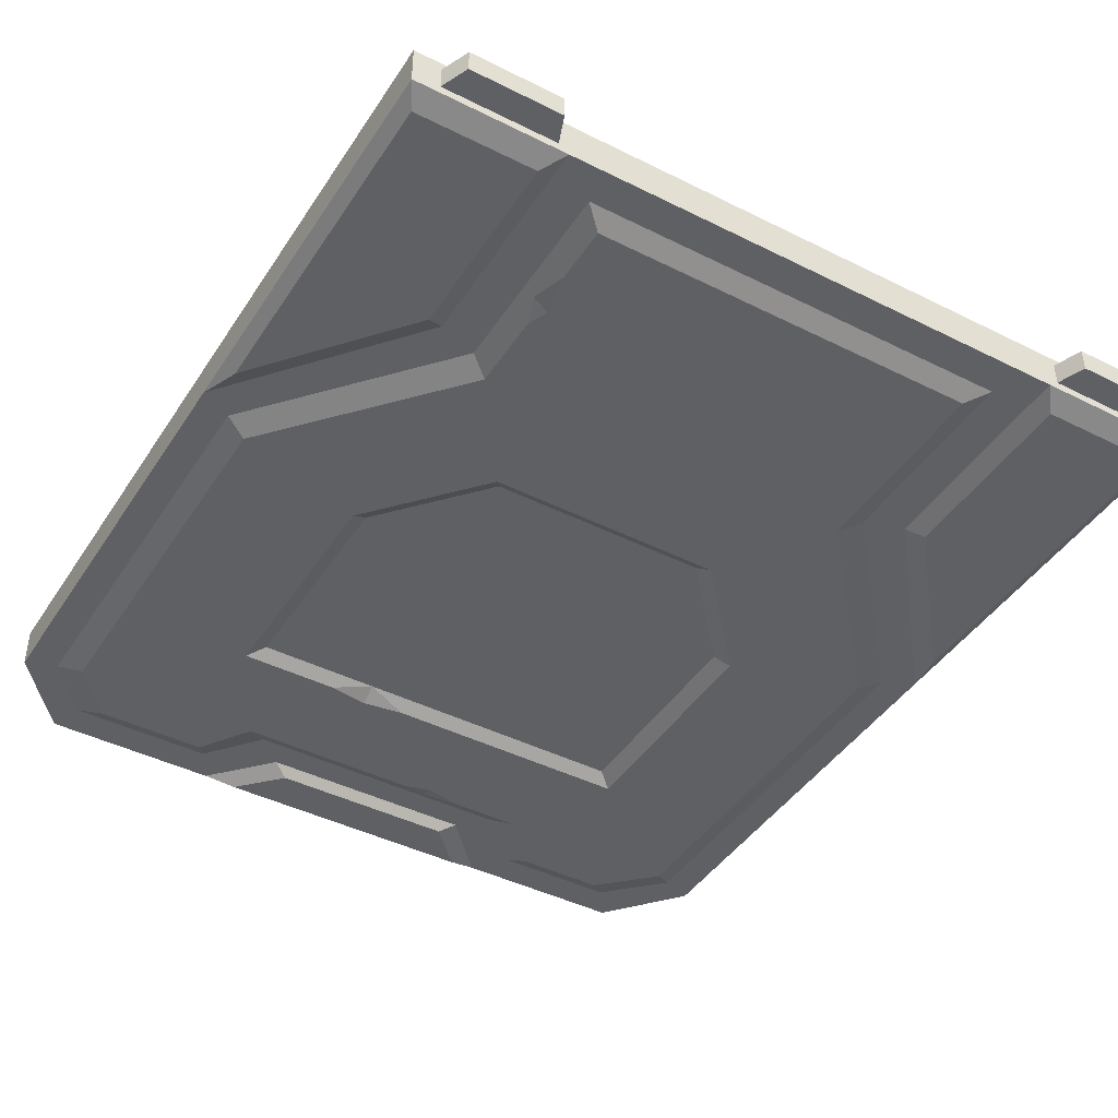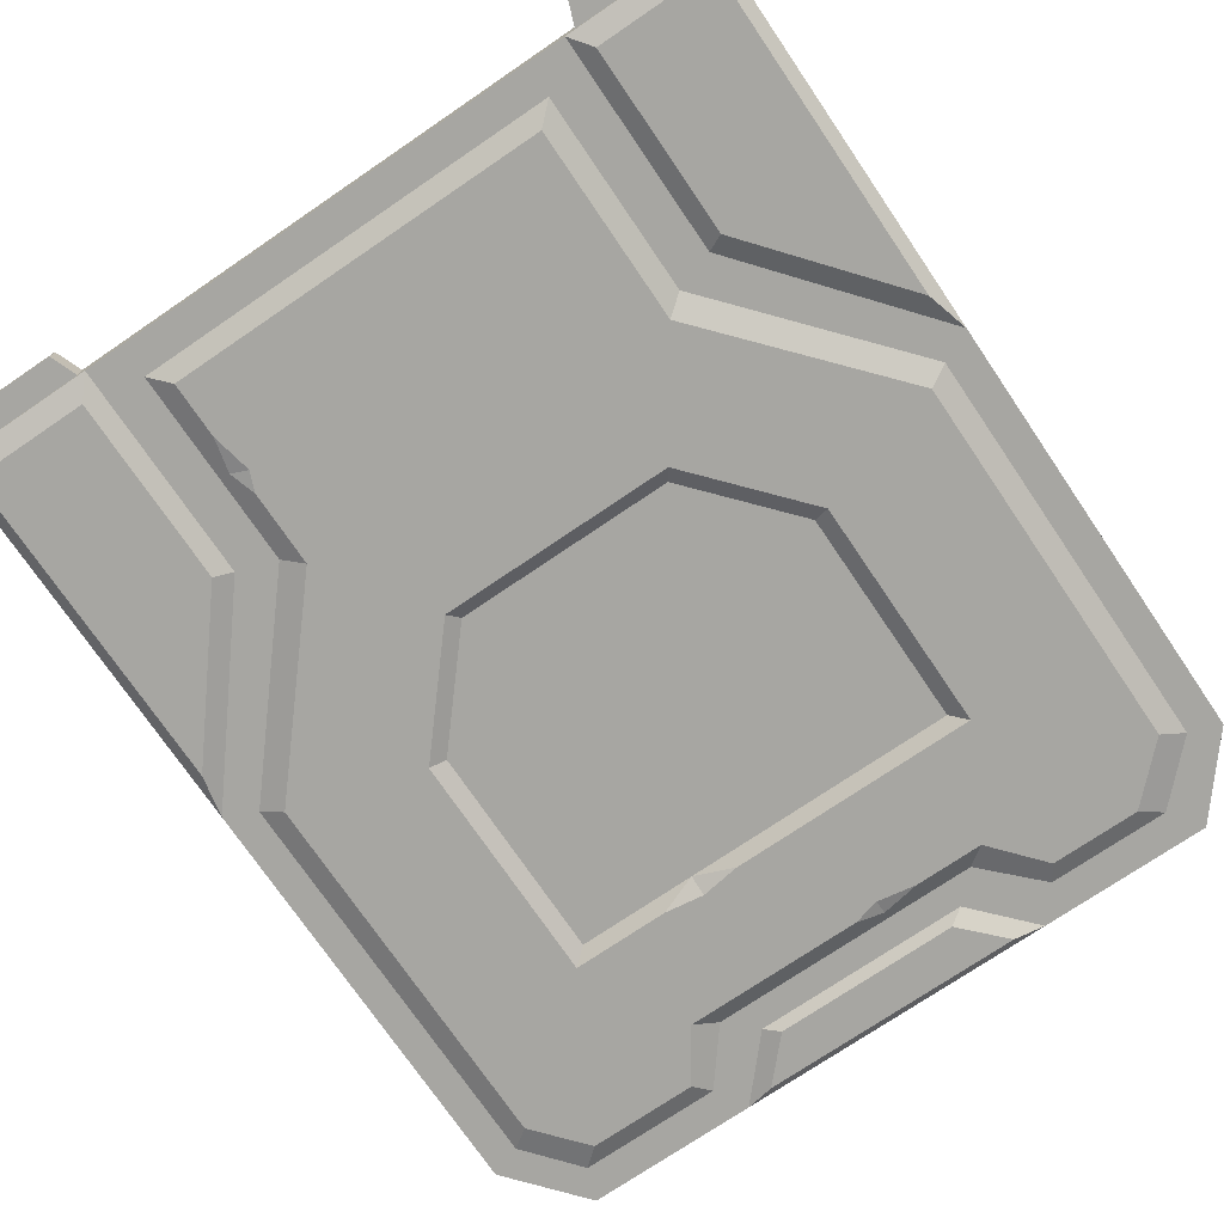
<metadata>
{"format":"obj","ext":"obj","renderer":"f3d","projection":"perspective","resolution":1024,"background":"white","views":[{"elev":-43.1,"azim":-30.7,"up":"+Z"},{"elev":-74.0,"azim":34.2,"up":"+Z"}]}
</metadata>
<code>
g SM_Bld_Wall_Door_01
v -1.305 8.882e-16 0.06449
v 1.305 8.882e-16 0.06449
v -1.305 2.722 0.06449
v 1.305 2.722 0.06449
v -1.098 2.972 0.06449
v 1.098 2.972 0.06449
v -1.305 1.3 0.06449
v 1.305 1.3 0.06449
v -0.8243 0.7138 0.06449
v 0.8243 0.7138 0.06449
v -0.8243 8.882e-16 0.06449
v 0.8243 8.882e-16 0.06449
v -0.5315 2.972 0.06449
v 0.5363 2.972 0.06449
v -0.354 2.775 0.06449
v 0.3588 2.775 0.06449
v -1.203 1.349 0.06449
v 1.203 1.349 0.06449
v 1.203 2.685 0.06449
v 0.4518 2.685 0.06449
v -0.447 2.685 0.06449
v -1.203 2.685 0.06449
v -0.6957 0.7565 0.06449
v 0.6957 0.7565 0.06449
v -0.6957 0.1092 0.06449
v 0.6957 0.1092 0.06449
v -0.5913 2.863 0.06449
v -1.057 2.863 0.06449
v 0.6255 2.863 0.06449
v 1.023 2.863 0.06449
v -1.132 1.386 0.09432
v 1.132 1.386 0.09432
v 1.132 2.631 0.09432
v 0.5179 2.631 0.09432
v -0.5172 2.631 0.09432
v -1.132 2.631 0.09432
v -0.63 0.8067 0.09432
v 0.63 0.8067 0.09432
v -0.63 0.171 0.09432
v 0.63 0.171 0.09432
v -0.6311 2.802 0.09432
v -0.9882 2.802 0.09432
v 0.6631 2.802 0.09432
v 0.9562 2.802 0.09432
v -1.266 1.157 0.09432
v -0.8802 0.6861 0.09432
v -1.266 0.07131 0.09432
v -0.8802 0.07131 0.09432
v 1.266 0.07131 0.09432
v 1.266 1.157 0.09432
v 0.8802 0.6861 0.09432
v 0.8802 0.07131 0.09432
v -0.4332 2.943 0.09432
v -0.3022 2.804 0.09432
v 0.307 2.804 0.09432
v 0.438 2.943 0.09432
v -0.6993 1.513 0.09432
v 0.6993 1.513 0.09432
v 0.6993 2.283 0.09432
v -0.6993 2.283 0.09432
v -0.3894 1.155 0.09432
v 0.3893 1.155 0.09432
v -0.6481 1.528 0.06449
v 0.648 1.528 0.06449
v 0.648 2.241 0.06449
v -0.6481 2.241 0.06449
v -0.3608 1.196 0.06449
v 0.3608 1.196 0.06449
v -0.8573 8.882e-16 0.03744
v -1.22 8.882e-16 0.03744
v 0.8573 8.882e-16 0.03744
v 1.22 8.882e-16 0.03744
v -0.8905 -0.08692 0.03744
v -1.184 -0.08692 0.03744
v 0.8905 -0.08692 0.03744
v 1.184 -0.08692 0.03744
v -0.3814 2.283 0.09432
v -0.1223 2.283 0.09432
v -0.2549 2.241 0.06449
v -0.252 2.301 0.09432
v 0.07617 2.631 0.09432
v 0.2907 2.631 0.09432
v 0.1618 2.658 0.07924
v 0.1633 2.609 0.09432
v -0.63 0.5562 0.09432
v -0.63 0.3556 0.09432
v -0.6598 0.4702 0.08081
v -0.603 0.4905 0.09432
v -1.305 8.882e-16 -0.06449
v 1.305 8.882e-16 -0.06449
v -1.305 2.722 -0.06449
v 1.305 2.722 -0.06449
v -1.098 2.972 -0.06449
v 1.098 2.972 -0.06449
v -1.305 1.3 -0.06449
v 1.305 1.3 -0.06449
v -0.8243 0.7138 -0.06449
v 0.8243 0.7138 -0.06449
v -0.8243 8.882e-16 -0.06449
v 0.8243 8.882e-16 -0.06449
v -0.5315 2.972 -0.06449
v 0.5363 2.972 -0.06449
v -0.354 2.775 -0.06449
v 0.3588 2.775 -0.06449
v -1.203 1.349 -0.06449
v 1.203 1.349 -0.06449
v 1.203 2.685 -0.06449
v 0.4518 2.685 -0.06449
v -0.447 2.685 -0.06449
v -1.203 2.685 -0.06449
v -0.6957 0.7565 -0.06449
v 0.6957 0.7565 -0.06449
v -0.6957 0.1092 -0.06449
v 0.6957 0.1092 -0.06449
v -0.5913 2.863 -0.06449
v -1.057 2.863 -0.06449
v 0.6255 2.863 -0.06449
v 1.023 2.863 -0.06449
v -1.132 1.386 -0.09432
v 1.132 1.386 -0.09432
v 1.132 2.631 -0.09432
v 0.5179 2.631 -0.09432
v -0.5172 2.631 -0.09432
v -1.132 2.631 -0.09432
v -0.63 0.8067 -0.09432
v 0.63 0.8067 -0.09432
v -0.63 0.171 -0.09432
v 0.63 0.171 -0.09432
v -0.6311 2.802 -0.09432
v -0.9882 2.802 -0.09432
v 0.6631 2.802 -0.09432
v 0.9562 2.802 -0.09432
v -1.266 1.157 -0.09432
v -0.8802 0.6861 -0.09432
v -1.266 0.07131 -0.09432
v -0.8802 0.07131 -0.09432
v 1.266 0.07131 -0.09432
v 1.266 1.157 -0.09432
v 0.8802 0.6861 -0.09432
v 0.8802 0.07131 -0.09432
v -0.4332 2.943 -0.09432
v -0.3022 2.804 -0.09432
v 0.307 2.804 -0.09432
v 0.438 2.943 -0.09432
v -0.6993 1.513 -0.09432
v 0.6993 1.513 -0.09432
v 0.6993 2.283 -0.09432
v -0.6993 2.283 -0.09432
v -0.3894 1.155 -0.09432
v 0.3893 1.155 -0.09432
v -0.6481 1.528 -0.06449
v 0.648 1.528 -0.06449
v 0.648 2.241 -0.06449
v -0.6481 2.241 -0.06449
v -0.3608 1.196 -0.06449
v 0.3608 1.196 -0.06449
v -0.8573 8.882e-16 -0.03744
v -1.22 8.882e-16 -0.03744
v 0.8573 8.882e-16 -0.03744
v 1.22 8.882e-16 -0.03744
v -0.8905 -0.08692 -0.03744
v -1.184 -0.08692 -0.03744
v 0.8905 -0.08692 -0.03744
v 1.184 -0.08692 -0.03744
v -0.3814 2.283 -0.09432
v -0.1223 2.283 -0.09432
v -0.2549 2.241 -0.06449
v -0.252 2.301 -0.09432
v 0.07617 2.631 -0.09432
v 0.2907 2.631 -0.09432
v 0.1618 2.658 -0.07924
v 0.1633 2.609 -0.09432
v -0.63 0.5562 -0.09432
v -0.63 0.3556 -0.09432
v -0.6598 0.4702 -0.08081
v -0.603 0.4905 -0.09432
v 1.203 1.349 0.06449
v 1.132 2.631 0.09432
v 1.203 2.685 0.06449
v 0.4518 2.685 0.06449
v -0.447 2.685 0.06449
v -1.203 2.685 0.06449
v -1.132 2.631 0.09432
v -1.203 1.349 0.06449
v -1.203 1.349 0.06449
v -1.132 1.386 0.09432
v -0.63 0.8067 0.09432
v -0.6957 0.7565 0.06449
v 0.6957 0.7565 0.06449
v 0.63 0.8067 0.09432
v 1.132 1.386 0.09432
v 1.203 1.349 0.06449
v -0.6957 0.7565 0.06449
v -0.63 0.8067 0.09432
v -0.63 0.5562 0.09432
v -0.6957 0.1092 0.06449
v 0.6957 0.1092 0.06449
v 0.6957 0.1092 0.06449
v 0.63 0.171 0.09432
v 0.63 0.8067 0.09432
v 0.6957 0.7565 0.06449
v -0.447 2.685 0.06449
v -0.5172 2.631 0.09432
v -0.6311 2.802 0.09432
v -0.5913 2.863 0.06449
v -0.5913 2.863 0.06449
v -0.6311 2.802 0.09432
v -0.9882 2.802 0.09432
v -1.057 2.863 0.06449
v -1.057 2.863 0.06449
v -0.9882 2.802 0.09432
v -1.132 2.631 0.09432
v -1.203 2.685 0.06449
v 0.6255 2.863 0.06449
v 0.6631 2.802 0.09432
v 0.5179 2.631 0.09432
v 0.4518 2.685 0.06449
v 1.203 2.685 0.06449
v 1.132 2.631 0.09432
v 0.9562 2.802 0.09432
v 1.023 2.863 0.06449
v 1.023 2.863 0.06449
v 0.9562 2.802 0.09432
v 0.6631 2.802 0.09432
v 0.6255 2.863 0.06449
v -0.8243 0.7138 0.06449
v -0.8802 0.6861 0.09432
v -1.266 1.157 0.09432
v -1.305 1.3 0.06449
v -1.305 1.3 0.06449
v -1.266 1.157 0.09432
v -1.266 0.07131 0.09432
v -1.305 8.882e-16 0.06449
v -1.266 0.07131 0.09432
v -0.8802 0.07131 0.09432
v -0.8243 8.882e-16 0.06449
v -0.8243 8.882e-16 0.06449
v -0.8802 0.07131 0.09432
v -0.8802 0.6861 0.09432
v -0.8243 0.7138 0.06449
v 1.266 0.07131 0.09432
v 1.266 1.157 0.09432
v 1.305 1.3 0.06449
v 1.305 1.3 0.06449
v 1.266 1.157 0.09432
v 0.8802 0.6861 0.09432
v 0.8243 0.7138 0.06449
v 0.8243 0.7138 0.06449
v 0.8802 0.6861 0.09432
v 0.8802 0.07131 0.09432
v 0.8243 8.882e-16 0.06449
v 0.8243 8.882e-16 0.06449
v 0.8802 0.07131 0.09432
v 1.266 0.07131 0.09432
v 1.305 8.882e-16 0.06449
v -0.5315 2.972 0.06449
v -0.4332 2.943 0.09432
v -0.3022 2.804 0.09432
v -0.354 2.775 0.06449
v -0.354 2.775 0.06449
v -0.3022 2.804 0.09432
v 0.307 2.804 0.09432
v 0.3588 2.775 0.06449
v 0.3588 2.775 0.06449
v 0.307 2.804 0.09432
v 0.438 2.943 0.09432
v 0.5363 2.972 0.06449
v 0.5363 2.972 0.06449
v 0.438 2.943 0.09432
v -0.4332 2.943 0.09432
v -0.5315 2.972 0.06449
v 1.132 1.386 0.09432
v -1.132 1.386 0.09432
v 0.6993 1.513 0.09432
v 0.648 1.528 0.06449
v 0.6993 2.283 0.09432
v 0.6993 2.283 0.09432
v 0.648 2.241 0.06449
v -0.2549 2.241 0.06449
v -0.6993 2.283 0.09432
v -0.6481 2.241 0.06449
v -0.6481 1.528 0.06449
v -0.6993 1.513 0.09432
v -0.6993 1.513 0.09432
v -0.6481 1.528 0.06449
v -0.3608 1.196 0.06449
v -0.3894 1.155 0.09432
v -0.3894 1.155 0.09432
v -0.3608 1.196 0.06449
v 0.3608 1.196 0.06449
v 0.3893 1.155 0.09432
v 0.3893 1.155 0.09432
v 0.3608 1.196 0.06449
v 0.648 1.528 0.06449
v 0.6993 1.513 0.09432
v -0.8243 8.882e-16 0.06449
v -1.305 8.882e-16 0.06449
v 0.8243 8.882e-16 0.06449
v 1.305 8.882e-16 0.06449
v -0.8573 8.882e-16 0.03744
v -1.22 8.882e-16 0.03744
v -1.184 -0.08692 0.03744
v -1.22 8.882e-16 -0.03744
v -1.22 8.882e-16 0.03744
v 0.8573 8.882e-16 -0.03744
v 0.8573 8.882e-16 0.03744
v 1.22 8.882e-16 0.03744
v 0.8905 -0.08692 0.03744
v 0.8573 8.882e-16 0.03744
v -0.6481 2.241 0.06449
v -0.6993 2.283 0.09432
v -0.2549 2.241 0.06449
v -0.3814 2.283 0.09432
v -0.252 2.301 0.09432
v -0.2549 2.241 0.06449
v -0.252 2.301 0.09432
v -0.1223 2.283 0.09432
v 0.648 2.241 0.06449
v 0.07617 2.631 0.09432
v 0.1618 2.658 0.07924
v 0.1633 2.609 0.09432
v -0.3814 2.283 0.09432
v -0.1223 2.283 0.09432
v 0.1618 2.658 0.07924
v 0.2907 2.631 0.09432
v 0.1633 2.609 0.09432
v 0.07617 2.631 0.09432
v -0.5172 2.631 0.09432
v 0.5179 2.631 0.09432
v 0.2907 2.631 0.09432
v -0.63 0.5562 0.09432
v -0.603 0.4905 0.09432
v -0.6598 0.4702 0.08081
v -0.63 0.171 0.09432
v -0.6957 0.1092 0.06449
v -0.603 0.4905 0.09432
v -0.63 0.3556 0.09432
v -0.6598 0.4702 0.08081
v 0.63 0.171 0.09432
v -0.63 0.171 0.09432
v -0.63 0.3556 0.09432
v -1.305 1.3 0.06449
v -1.305 8.882e-16 0.06449
v -1.305 8.882e-16 -0.06449
v -1.305 2.722 0.06449
v -1.098 2.972 0.06449
v -1.305 2.722 0.06449
v -1.305 2.722 -0.06449
v 1.098 2.972 0.06449
v 0.5363 2.972 0.06449
v 1.305 2.722 0.06449
v 1.098 2.972 0.06449
v 1.098 2.972 -0.06449
v 1.305 1.3 0.06449
v 1.305 2.722 0.06449
v 1.305 2.722 -0.06449
v 1.305 8.882e-16 0.06449
v -0.5315 2.972 0.06449
v -1.098 2.972 0.06449
v -1.098 2.972 -0.06449
v 1.305 1.3 -0.06449
v 1.305 2.722 -0.06449
v -1.305 2.722 -0.06449
v -1.305 1.3 -0.06449
v -0.8243 8.882e-16 -0.06449
v 0.8243 8.882e-16 -0.06449
v -0.5315 2.972 -0.06449
v -1.098 2.972 -0.06449
v 0.5363 2.972 -0.06449
v 1.098 2.972 -0.06449
v 1.203 1.349 -0.06449
v 1.203 2.685 -0.06449
v 1.132 2.631 -0.09432
v 0.4518 2.685 -0.06449
v -0.447 2.685 -0.06449
v -1.203 2.685 -0.06449
v -1.203 1.349 -0.06449
v -1.132 2.631 -0.09432
v -1.203 1.349 -0.06449
v -0.6957 0.7565 -0.06449
v -0.63 0.8067 -0.09432
v -1.132 1.386 -0.09432
v 0.6957 0.7565 -0.06449
v 1.203 1.349 -0.06449
v 1.132 1.386 -0.09432
v 0.63 0.8067 -0.09432
v -0.6957 0.7565 -0.06449
v -0.63 0.5562 -0.09432
v -0.63 0.8067 -0.09432
v -0.6957 0.1092 -0.06449
v 0.6957 0.1092 -0.06449
v 0.6957 0.1092 -0.06449
v 0.6957 0.7565 -0.06449
v 0.63 0.8067 -0.09432
v 0.63 0.171 -0.09432
v -0.447 2.685 -0.06449
v -0.5913 2.863 -0.06449
v -0.6311 2.802 -0.09432
v -0.5172 2.631 -0.09432
v -0.5913 2.863 -0.06449
v -1.057 2.863 -0.06449
v -0.9882 2.802 -0.09432
v -0.6311 2.802 -0.09432
v -1.057 2.863 -0.06449
v -1.203 2.685 -0.06449
v -1.132 2.631 -0.09432
v -0.9882 2.802 -0.09432
v 0.6255 2.863 -0.06449
v 0.4518 2.685 -0.06449
v 0.5179 2.631 -0.09432
v 0.6631 2.802 -0.09432
v 1.203 2.685 -0.06449
v 1.023 2.863 -0.06449
v 0.9562 2.802 -0.09432
v 1.132 2.631 -0.09432
v 1.023 2.863 -0.06449
v 0.6255 2.863 -0.06449
v 0.6631 2.802 -0.09432
v 0.9562 2.802 -0.09432
v -1.184 -0.08692 0.03744
v -0.8905 -0.08692 0.03744
v -1.184 -0.08692 -0.03744
v 0.8905 -0.08692 0.03744
v 1.184 -0.08692 0.03744
v 0.8905 -0.08692 -0.03744
v -0.8243 0.7138 -0.06449
v -1.305 1.3 -0.06449
v -1.266 1.157 -0.09432
v -0.8802 0.6861 -0.09432
v -1.305 1.3 -0.06449
v -1.305 8.882e-16 -0.06449
v -1.266 0.07131 -0.09432
v -1.266 1.157 -0.09432
v -1.305 8.882e-16 -0.06449
v -0.8243 8.882e-16 -0.06449
v -0.8802 0.07131 -0.09432
v -1.266 0.07131 -0.09432
v -0.8243 8.882e-16 -0.06449
v -0.8243 0.7138 -0.06449
v -0.8802 0.6861 -0.09432
v -0.8802 0.07131 -0.09432
v 1.305 8.882e-16 -0.06449
v 1.305 1.3 -0.06449
v 1.266 1.157 -0.09432
v 1.266 0.07131 -0.09432
v 1.305 1.3 -0.06449
v 0.8243 0.7138 -0.06449
v 0.8802 0.6861 -0.09432
v 1.266 1.157 -0.09432
v 0.8243 0.7138 -0.06449
v 0.8243 8.882e-16 -0.06449
v 0.8802 0.07131 -0.09432
v 0.8802 0.6861 -0.09432
v 0.8243 8.882e-16 -0.06449
v 1.305 8.882e-16 -0.06449
v 1.266 0.07131 -0.09432
v 0.8802 0.07131 -0.09432
v -0.5315 2.972 -0.06449
v -0.354 2.775 -0.06449
v -0.3022 2.804 -0.09432
v -0.4332 2.943 -0.09432
v -0.354 2.775 -0.06449
v 0.3588 2.775 -0.06449
v 0.307 2.804 -0.09432
v -0.3022 2.804 -0.09432
v 0.3588 2.775 -0.06449
v 0.5363 2.972 -0.06449
v 0.438 2.943 -0.09432
v 0.307 2.804 -0.09432
v 0.5363 2.972 -0.06449
v -0.5315 2.972 -0.06449
v -0.4332 2.943 -0.09432
v 0.438 2.943 -0.09432
v 1.132 1.386 -0.09432
v -1.132 1.386 -0.09432
v 0.6993 1.513 -0.09432
v 0.6993 2.283 -0.09432
v 0.648 1.528 -0.06449
v 0.6993 2.283 -0.09432
v -0.2549 2.241 -0.06449
v 0.648 2.241 -0.06449
v -0.6993 2.283 -0.09432
v -0.6993 1.513 -0.09432
v -0.6481 1.528 -0.06449
v -0.6481 2.241 -0.06449
v -0.6993 1.513 -0.09432
v -0.3894 1.155 -0.09432
v -0.3608 1.196 -0.06449
v -0.6481 1.528 -0.06449
v -0.3894 1.155 -0.09432
v 0.3893 1.155 -0.09432
v 0.3608 1.196 -0.06449
v -0.3608 1.196 -0.06449
v 0.3893 1.155 -0.09432
v 0.6993 1.513 -0.09432
v 0.648 1.528 -0.06449
v 0.3608 1.196 -0.06449
v 1.305 8.882e-16 -0.06449
v -0.8905 -0.08692 0.03744
v -0.8573 8.882e-16 0.03744
v -0.8573 8.882e-16 -0.03744
v -0.8905 -0.08692 -0.03744
v -0.8573 8.882e-16 -0.03744
v -1.22 8.882e-16 -0.03744
v -1.184 -0.08692 -0.03744
v -0.8905 -0.08692 -0.03744
v 1.184 -0.08692 0.03744
v 1.22 8.882e-16 0.03744
v 1.22 8.882e-16 -0.03744
v 1.184 -0.08692 -0.03744
v 1.22 8.882e-16 -0.03744
v 0.8573 8.882e-16 -0.03744
v 0.8905 -0.08692 -0.03744
v 1.184 -0.08692 -0.03744
v -0.6993 2.283 -0.09432
v -0.6481 2.241 -0.06449
v -0.2549 2.241 -0.06449
v -0.252 2.301 -0.09432
v -0.3814 2.283 -0.09432
v -0.2549 2.241 -0.06449
v -0.1223 2.283 -0.09432
v -0.252 2.301 -0.09432
v 0.648 2.241 -0.06449
v 0.07617 2.631 -0.09432
v 0.1633 2.609 -0.09432
v 0.1618 2.658 -0.07924
v -0.3814 2.283 -0.09432
v -0.1223 2.283 -0.09432
v 0.1618 2.658 -0.07924
v 0.1633 2.609 -0.09432
v 0.2907 2.631 -0.09432
v -0.5172 2.631 -0.09432
v 0.07617 2.631 -0.09432
v 0.2907 2.631 -0.09432
v 0.5179 2.631 -0.09432
v -0.63 0.5562 -0.09432
v -0.6598 0.4702 -0.08081
v -0.603 0.4905 -0.09432
v -0.6957 0.1092 -0.06449
v -0.63 0.171 -0.09432
v -0.603 0.4905 -0.09432
v -0.6598 0.4702 -0.08081
v -0.63 0.3556 -0.09432
v 0.63 0.171 -0.09432
v -0.63 0.3556 -0.09432
v -0.63 0.171 -0.09432
g SM_Bld_Wall_Door_01_0
f 314 313 312
f 317 316 315
f 321 320 319
f 326 325 324
f 333 332 331
f 338 337 336
f 519 518 517
f 522 521 520
f 526 525 524
f 531 530 529
f 538 537 536
f 543 542 541
f 79 66 63
f 64 79 63
f 64 318 79
f 68 64 63
f 67 68 63
f 55 56 53
f 54 55 53
f 85 88 37
f 88 38 37
f 88 339 38
f 88 341 339
f 341 340 339
f 38 62 37
f 62 61 37
f 58 62 38
f 37 61 273
f 272 58 38
f 61 57 273
f 59 58 272
f 273 57 36
f 33 59 272
f 57 60 36
f 36 60 35
f 35 41 36
f 41 42 36
f 35 60 80
f 60 322 80
f 81 35 80
f 80 323 59
f 84 81 80
f 84 80 59
f 84 59 34
f 34 59 33
f 82 84 34
f 34 33 43
f 33 44 43
f 47 48 46
f 45 47 46
f 51 52 49
f 50 51 49
f 178 32 177
f 179 178 177
f 31 183 182
f 184 31 182
f 187 186 185
f 188 187 185
f 191 190 189
f 192 191 189
f 195 194 193
f 87 195 193
f 335 87 193
f 335 334 87
f 334 86 87
f 40 39 196
f 197 40 196
f 200 199 198
f 201 200 198
f 204 203 202
f 205 204 202
f 208 207 206
f 209 208 206
f 212 211 210
f 213 212 210
f 216 215 214
f 217 216 214
f 220 219 218
f 221 220 218
f 224 223 222
f 225 224 222
f 228 227 226
f 229 228 226
f 232 231 230
f 1 232 230
f 235 234 233
f 236 235 233
f 239 238 237
f 240 239 237
f 242 241 2
f 243 242 2
f 246 245 244
f 247 246 244
f 250 249 248
f 251 250 248
f 254 253 252
f 255 254 252
f 258 257 256
f 259 258 256
f 262 261 260
f 263 262 260
f 266 265 264
f 267 266 264
f 270 269 268
f 271 270 268
f 65 275 274
f 276 65 274
f 279 278 277
f 78 279 277
f 311 310 279
f 77 311 279
f 282 281 280
f 283 282 280
f 286 285 284
f 287 286 284
f 290 289 288
f 291 290 288
f 294 293 292
f 295 294 292
f 74 73 300
f 301 74 300
f 303 162 302
f 304 303 302
f 305 163 75
f 306 305 75
f 308 76 307
f 309 308 307
f 328 327 83
f 181 328 83
f 181 83 180
f 83 330 180
f 330 329 180
f 154 167 151
f 167 152 151
f 523 152 167
f 152 156 151
f 156 155 151
f 143 142 141
f 144 143 141
f 176 173 125
f 126 176 125
f 544 176 126
f 545 176 544
f 546 545 544
f 150 126 125
f 149 150 125
f 150 146 126
f 149 125 475
f 146 474 126
f 145 149 475
f 146 147 474
f 145 475 124
f 147 121 474
f 148 145 124
f 148 124 123
f 129 123 124
f 130 129 124
f 148 123 168
f 527 148 168
f 123 169 168
f 528 168 147
f 169 172 168
f 168 172 147
f 147 172 122
f 147 122 121
f 172 170 122
f 121 122 131
f 132 121 131
f 135 133 134
f 136 135 134
f 139 138 137
f 140 139 137
f 344 343 342
f 95 344 342
f 95 342 345
f 91 95 345
f 348 347 346
f 93 348 346
f 94 102 349
f 102 350 349
f 102 101 350
f 101 358 350
f 101 360 358
f 360 359 358
f 353 352 351
f 92 353 351
f 356 355 354
f 96 356 354
f 96 354 357
f 90 96 357
f 373 372 371
f 120 373 371
f 119 377 376
f 378 119 376
f 381 380 379
f 382 381 379
f 385 384 383
f 386 385 383
f 389 388 387
f 388 175 387
f 175 539 387
f 540 539 175
f 174 540 175
f 128 391 390
f 127 128 390
f 394 393 392
f 395 394 392
f 398 397 396
f 399 398 396
f 402 401 400
f 403 402 400
f 406 405 404
f 407 406 404
f 410 409 408
f 411 410 408
f 414 413 412
f 415 414 412
f 418 417 416
f 419 418 416
f 161 421 420
f 422 161 420
f 164 424 423
f 425 164 423
f 428 427 426
f 429 428 426
f 432 431 430
f 433 432 430
f 436 435 434
f 437 436 434
f 440 439 438
f 441 440 438
f 444 443 442
f 445 444 442
f 448 447 446
f 449 448 446
f 452 451 450
f 453 452 450
f 456 455 454
f 457 456 454
f 460 459 458
f 461 460 458
f 464 463 462
f 465 464 462
f 468 467 466
f 469 468 466
f 472 471 470
f 473 472 470
f 153 477 476
f 478 153 476
f 480 166 479
f 481 480 479
f 515 165 480
f 516 515 480
f 484 483 482
f 485 484 482
f 488 487 486
f 489 488 486
f 492 491 490
f 493 492 490
f 496 495 494
f 497 496 494
f 501 500 499
f 502 501 499
f 505 504 503
f 506 505 503
f 509 508 507
f 510 509 507
f 513 512 511
f 514 513 511
f 533 532 171
f 532 375 171
f 171 375 374
f 534 171 374
f 535 534 374
f 157 99 69
f 157 158 99
f 158 89 99
f 89 158 70
f 297 89 70
f 297 70 296
f 70 69 296
f 99 296 69
f 99 100 296
f 100 298 296
f 298 100 71
f 298 71 299
f 100 159 71
f 71 72 299
f 159 100 498
f 498 299 72
f 160 159 498
f 160 498 72
f 17 22 3
f 7 17 3
f 3 22 5
f 23 17 7
f 22 28 5
f 9 23 7
f 5 28 13
f 25 23 9
f 28 27 13
f 11 25 9
f 13 27 15
f 26 25 11
f 27 21 15
f 12 26 11
f 15 21 16
f 24 26 12
f 21 20 16
f 10 24 12
f 16 20 14
f 18 24 10
f 20 29 14
f 8 18 10
f 14 29 6
f 19 18 8
f 29 30 6
f 4 19 8
f 6 30 4
f 30 19 4
f 111 97 364
f 105 111 364
f 111 113 97
f 105 364 363
f 113 365 97
f 110 105 363
f 113 114 365
f 110 363 368
f 114 366 365
f 116 110 368
f 114 112 366
f 116 368 367
f 112 98 366
f 115 116 367
f 112 106 98
f 115 367 103
f 106 361 98
f 109 115 103
f 106 107 361
f 109 103 104
f 107 362 361
f 108 109 104
f 107 118 362
f 108 104 369
f 118 370 362
f 117 108 369
f 117 369 370
f 118 117 370

</code>
